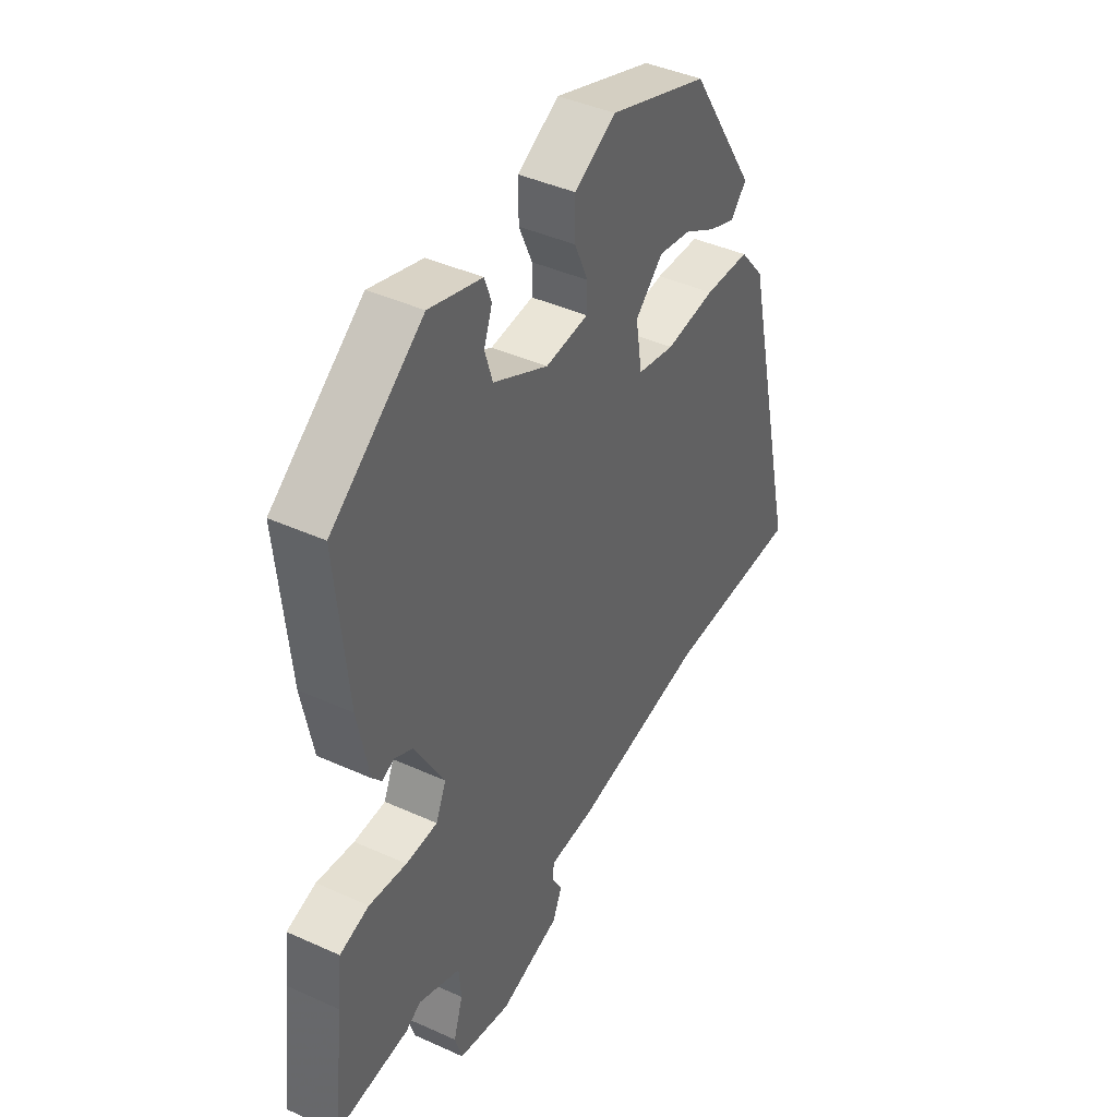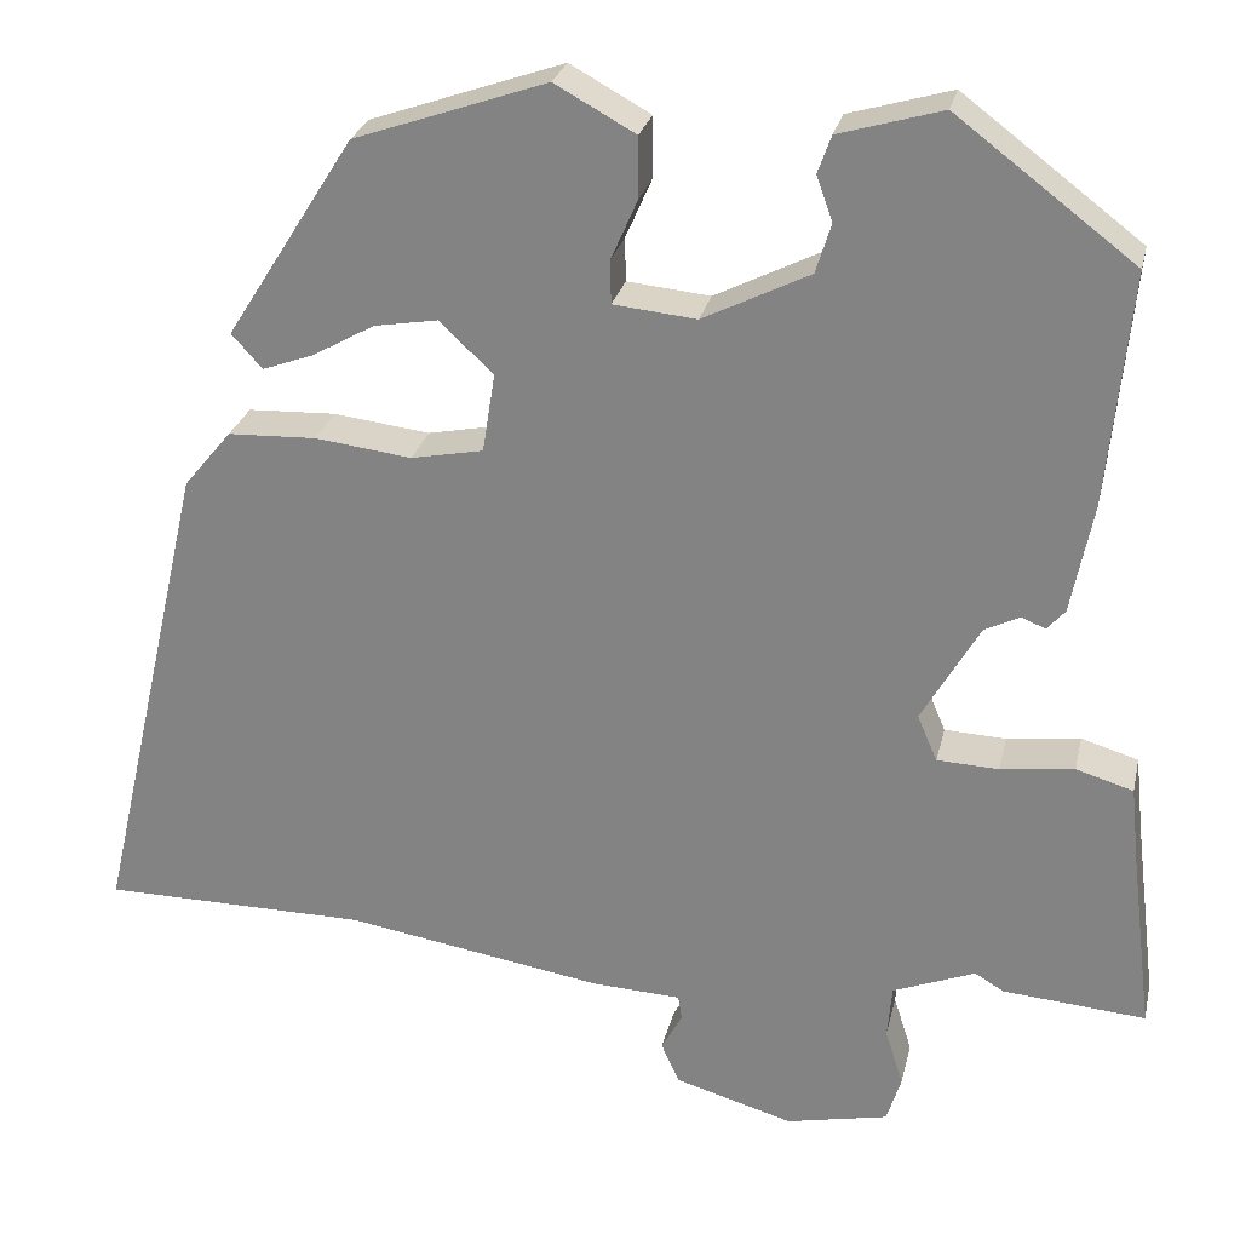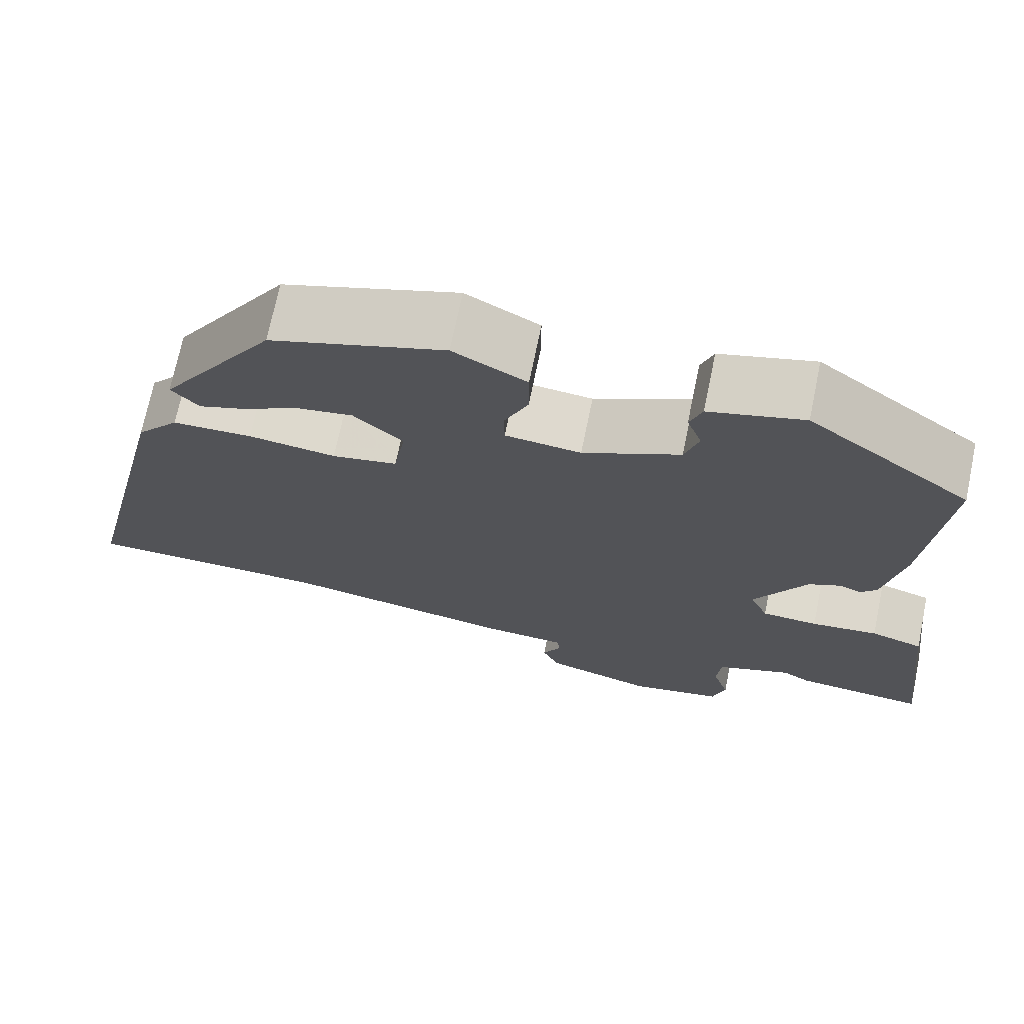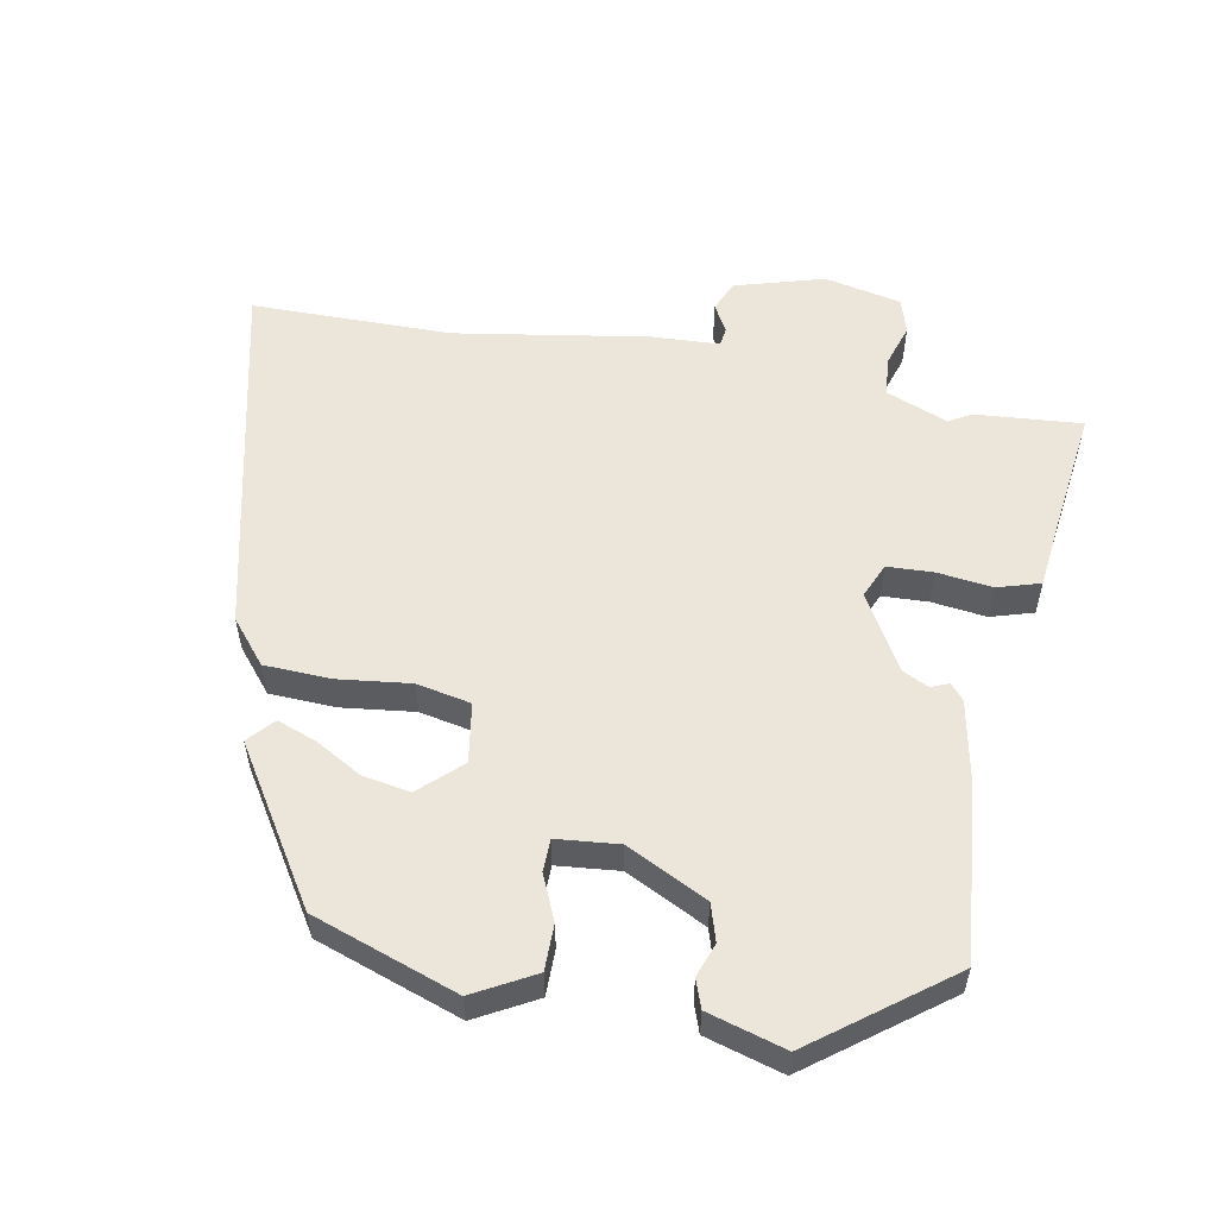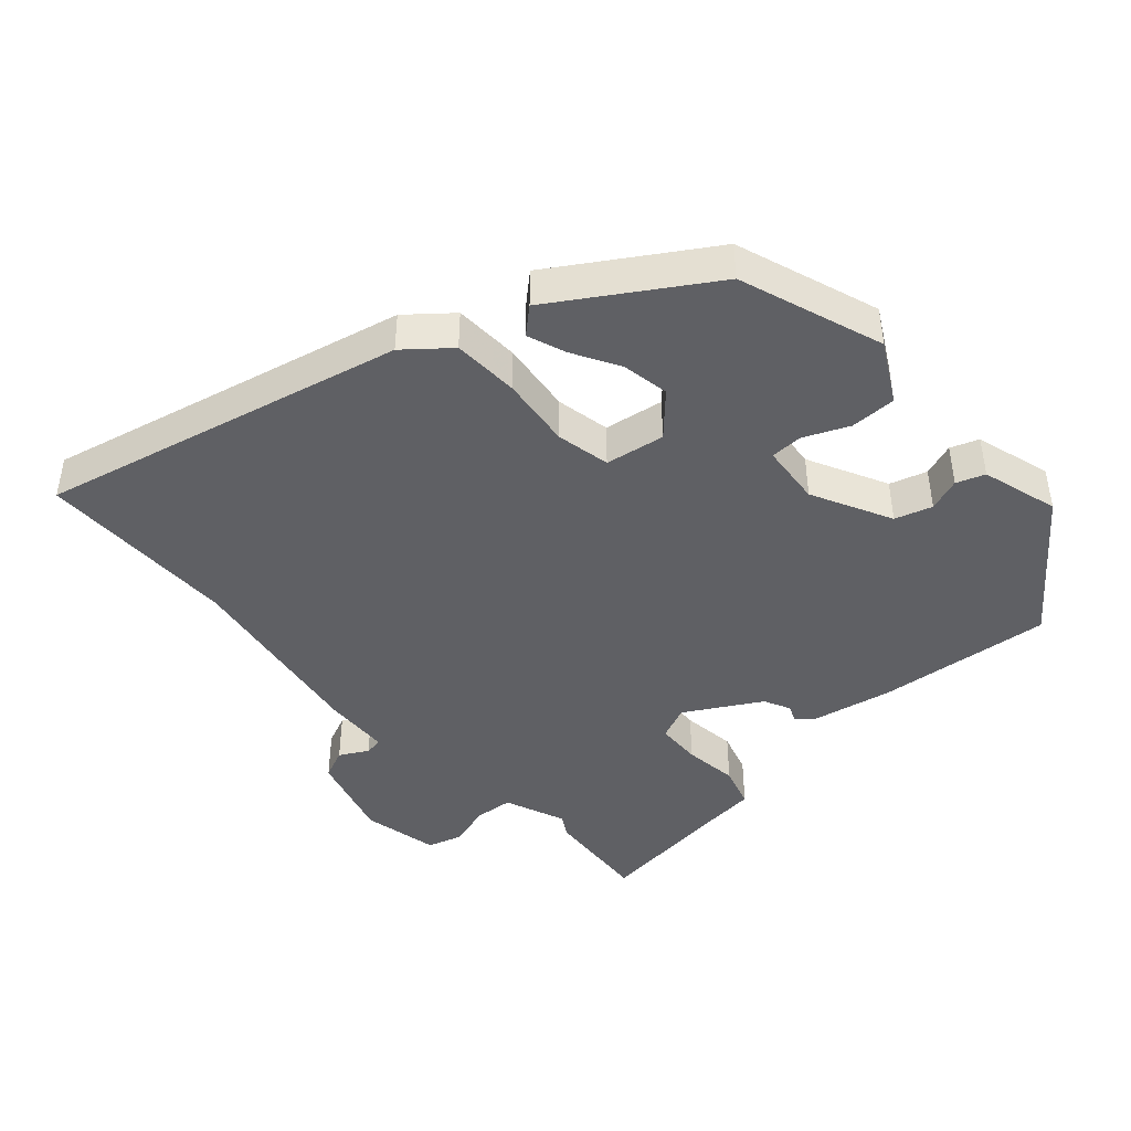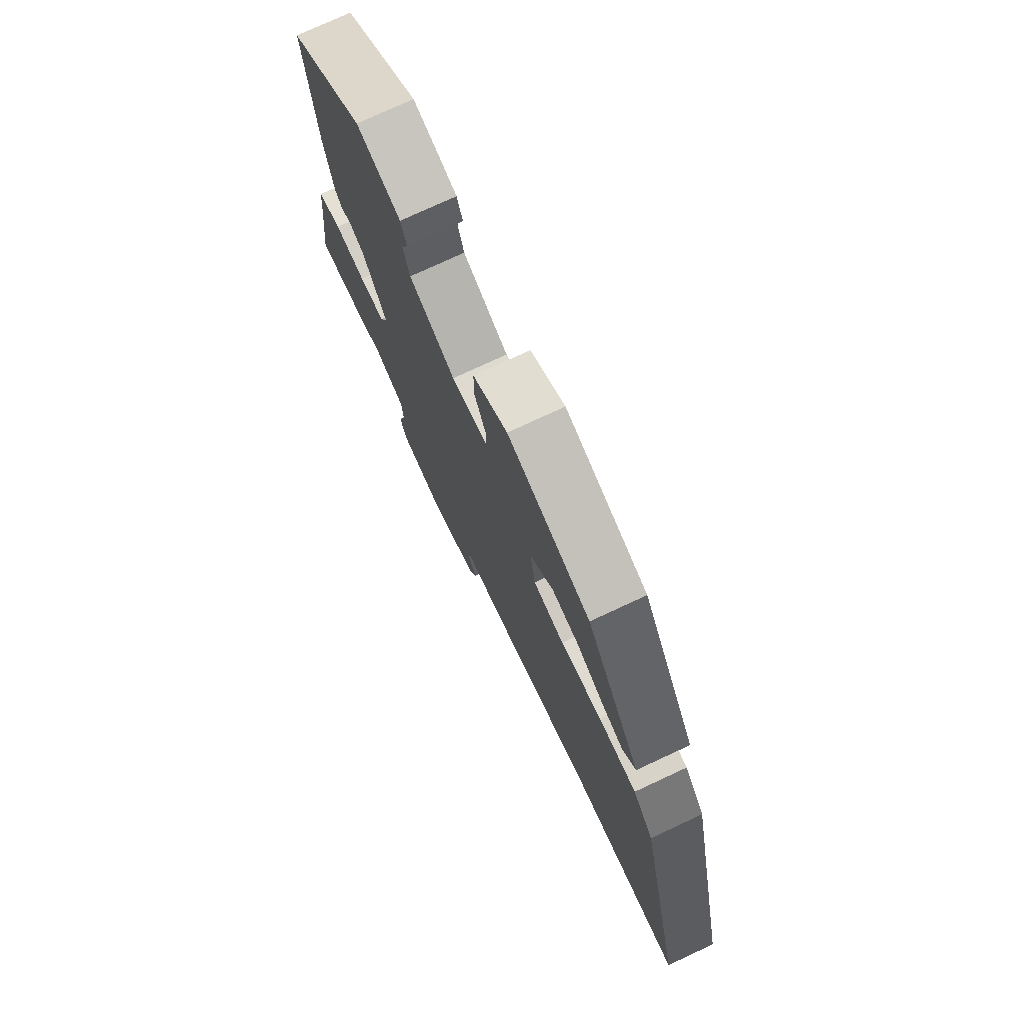
<metadata>
{"format":"obj","ext":"obj","renderer":"f3d","projection":"perspective","resolution":1024,"background":"white","views":[{"elev":42.0,"azim":118.6,"up":"+Z"},{"elev":26.5,"azim":12.6,"up":"+Z"},{"elev":71.2,"azim":11.7,"up":"+Z"},{"elev":55.6,"azim":10.7,"up":"+Y"},{"elev":-43.4,"azim":-48.1,"up":"+Y"},{"elev":75.3,"azim":-115.0,"up":"+Z"}]}
</metadata>
<code>
v 0.476 0.07 0.366
v 0.451 0.07 0.107
v 0.427 0.07 -0.014
v 0.407 0.07 -0.037
v 0.381 0.07 -0.026
v 0.342 0.07 -0.045
v 0.278 0.07 -0.156
v 0.3 0.07 -0.207
v 0.368 0.07 -0.21
v 0.449 0.07 -0.2
v 0.512 0.07 -0.219
v 0.521 0.07 -0.304
v 0.546 0.07 -0.504
v 0.388 0.07 -0.491
v 0.356 0.07 -0.472
v 0.265 0.07 -0.508
v 0.26 0.07 -0.566
v 0.28 0.07 -0.629
v 0.264 0.07 -0.681
v 0.151 0.07 -0.705
v 0.02 0.07 -0.667
v 0 0.07 -0.622
v 0.023 0.07 -0.58
v 0.019 0.07 -0.553
v -0.08 0.07 -0.548
v -0.366 0.07 -0.501
v -0.661 0.07 -0.499
v -0.537 0.07 0.038
v -0.484 0.07 0.102
v -0.386 0.07 0.106
v -0.279 0.07 0.093
v -0.199 0.07 0.109
v -0.185 0.07 0.197
v -0.245 0.07 0.253
v -0.315 0.07 0.241
v -0.384 0.07 0.202
v -0.441 0.07 0.181
v -0.475 0.07 0.219
v -0.333 0.07 0.443
v -0.12 0.07 0.517
v -0.031 0.07 0.468
v -0.031 0.07 0.4
v -0.06 0.07 0.334
v -0.059 0.07 0.286
v 0.033 0.07 0.277
v 0.151 0.07 0.336
v 0.168 0.07 0.391
v 0.15 0.07 0.44
v 0.165 0.07 0.482
v 0.279 0.07 0.515
v 0.476 0 0.366
v 0.451 0 0.107
v 0.427 0 -0.014
v 0.407 0 -0.037
v 0.381 0 -0.026
v 0.342 0 -0.045
v 0.278 0 -0.156
v 0.3 0 -0.207
v 0.368 0 -0.21
v 0.449 0 -0.2
v 0.512 0 -0.219
v 0.521 0 -0.304
v 0.546 0 -0.504
v 0.388 0 -0.491
v 0.356 0 -0.472
v 0.265 0 -0.508
v 0.26 0 -0.566
v 0.28 0 -0.629
v 0.264 0 -0.681
v 0.151 0 -0.705
v 0.02 0 -0.667
v 0 0 -0.622
v 0.023 0 -0.58
v 0.019 0 -0.553
v -0.08 0 -0.548
v -0.366 0 -0.501
v -0.661 0 -0.499
v -0.537 0 0.038
v -0.484 0 0.102
v -0.386 0 0.106
v -0.279 0 0.093
v -0.199 0 0.109
v -0.185 0 0.197
v -0.245 0 0.253
v -0.315 0 0.241
v -0.384 0 0.202
v -0.441 0 0.181
v -0.475 0 0.219
v -0.333 0 0.443
v -0.12 0 0.517
v -0.031 0 0.468
v -0.031 0 0.4
v -0.06 0 0.334
v -0.059 0 0.286
v 0.033 0 0.277
v 0.151 0 0.336
v 0.168 0 0.391
v 0.15 0 0.44
v 0.165 0 0.482
v 0.279 0 0.515
f 3 4 5
f 2 3 5
f 1 2 5
f 50 1 5
f 49 50 5
f 48 49 5
f 47 48 5
f 46 47 5 6
f 45 46 6 7
f 44 45 7 8
f 41 42 43
f 40 41 43
f 39 40 43
f 38 39 43
f 38 43 44
f 35 36 37 38
f 34 35 38 44
f 33 34 44 8
f 29 30 31
f 28 29 31
f 27 28 31
f 26 27 31
f 26 31 32
f 25 26 32
f 24 25 32
f 21 22 23
f 20 21 23
f 19 20 23
f 18 19 23
f 17 18 23
f 16 17 23 24
f 32 33 8
f 24 32 8
f 16 24 8
f 15 16 8
f 9 10 11 12
f 13 14 15
f 12 13 15
f 9 12 15
f 8 9 15
f 55 54 53
f 55 53 52
f 55 52 51
f 55 51 100
f 55 100 99
f 55 99 98
f 55 98 97
f 56 55 97 96
f 57 56 96 95
f 58 57 95 94
f 93 92 91
f 93 91 90
f 93 90 89
f 93 89 88
f 94 93 88
f 88 87 86 85
f 94 88 85 84
f 58 94 84 83
f 81 80 79
f 81 79 78
f 81 78 77
f 81 77 76
f 82 81 76
f 82 76 75
f 82 75 74
f 73 72 71
f 73 71 70
f 73 70 69
f 73 69 68
f 73 68 67
f 74 73 67 66
f 58 83 82
f 58 82 74
f 58 74 66
f 58 66 65
f 62 61 60 59
f 65 64 63
f 65 63 62
f 65 62 59
f 65 59 58
f 1 51 52 2
f 2 52 53 3
f 3 53 54 4
f 4 54 55 5
f 5 55 56 6
f 6 56 57 7
f 7 57 58 8
f 8 58 59 9
f 9 59 60 10
f 10 60 61 11
f 11 61 62 12
f 12 62 63 13
f 13 63 64 14
f 14 64 65 15
f 15 65 66 16
f 16 66 67 17
f 17 67 68 18
f 18 68 69 19
f 19 69 70 20
f 20 70 71 21
f 21 71 72 22
f 22 72 73 23
f 23 73 74 24
f 24 74 75 25
f 25 75 76 26
f 26 76 77 27
f 27 77 78 28
f 28 78 79 29
f 29 79 80 30
f 30 80 81 31
f 31 81 82 32
f 32 82 83 33
f 33 83 84 34
f 34 84 85 35
f 35 85 86 36
f 36 86 87 37
f 37 87 88 38
f 38 88 89 39
f 39 89 90 40
f 40 90 91 41
f 41 91 92 42
f 42 92 93 43
f 43 93 94 44
f 44 94 95 45
f 45 95 96 46
f 46 96 97 47
f 47 97 98 48
f 48 98 99 49
f 49 99 100 50
f 50 100 51 1

</code>
